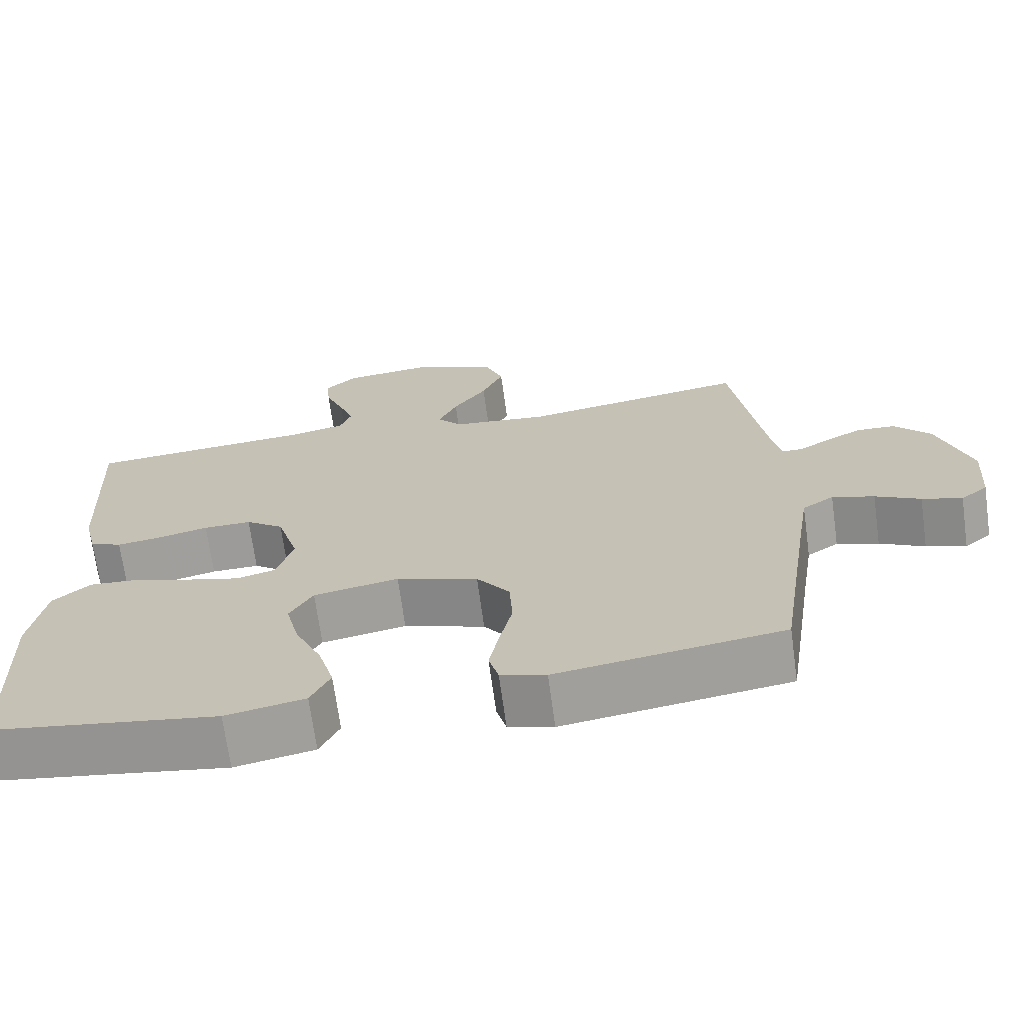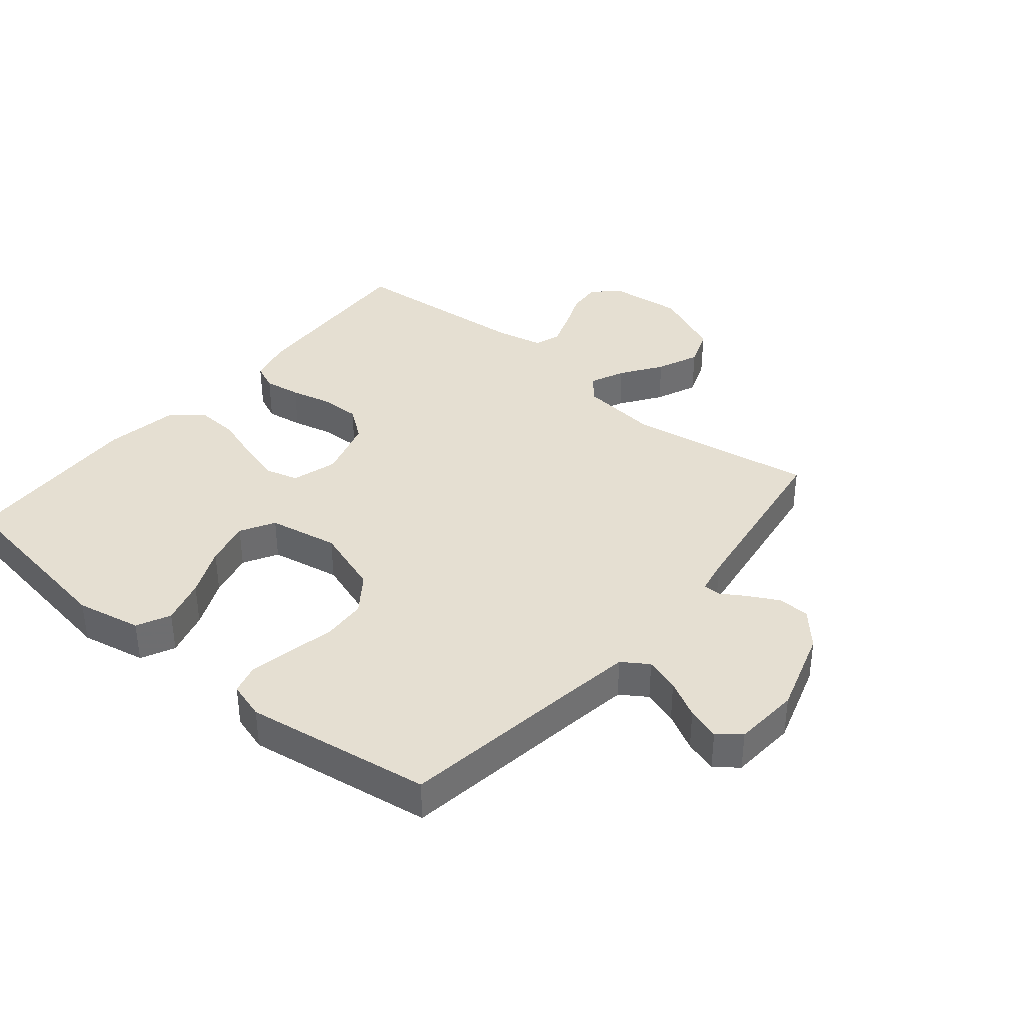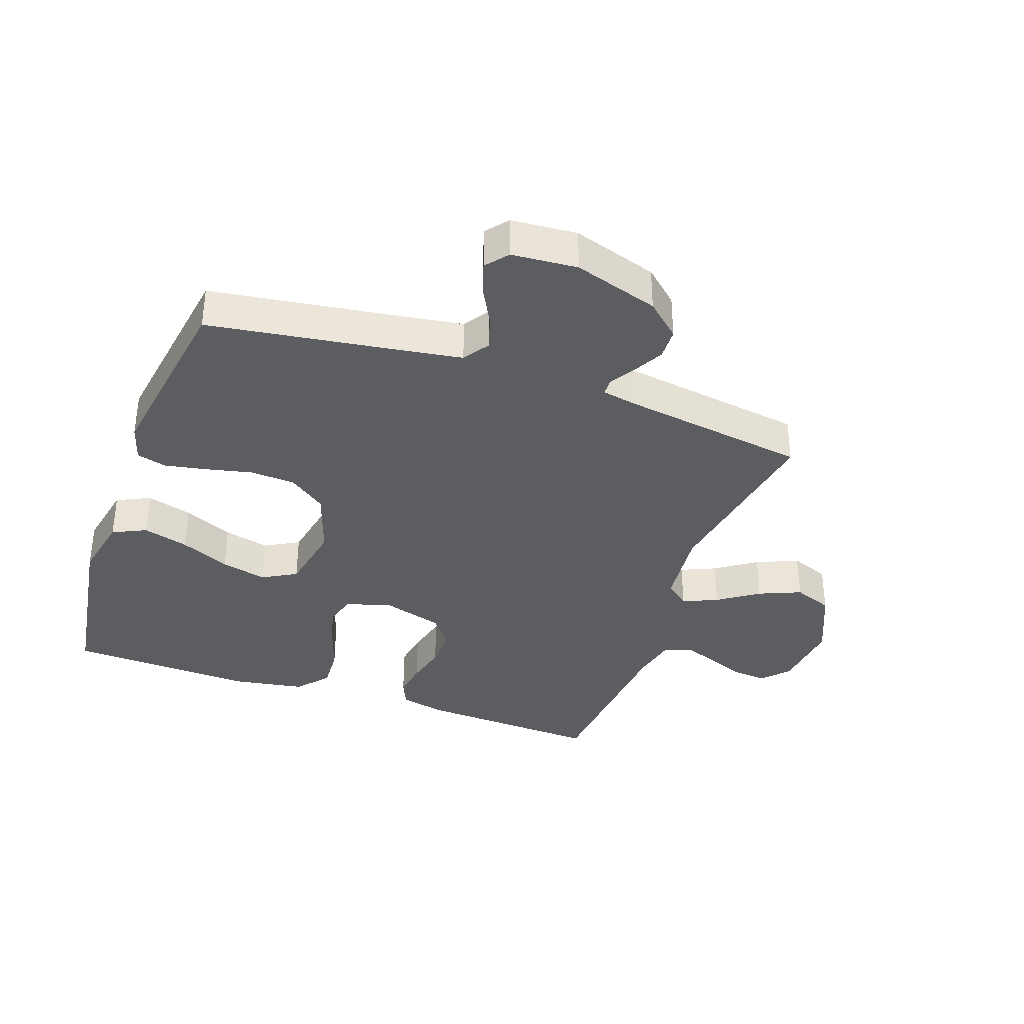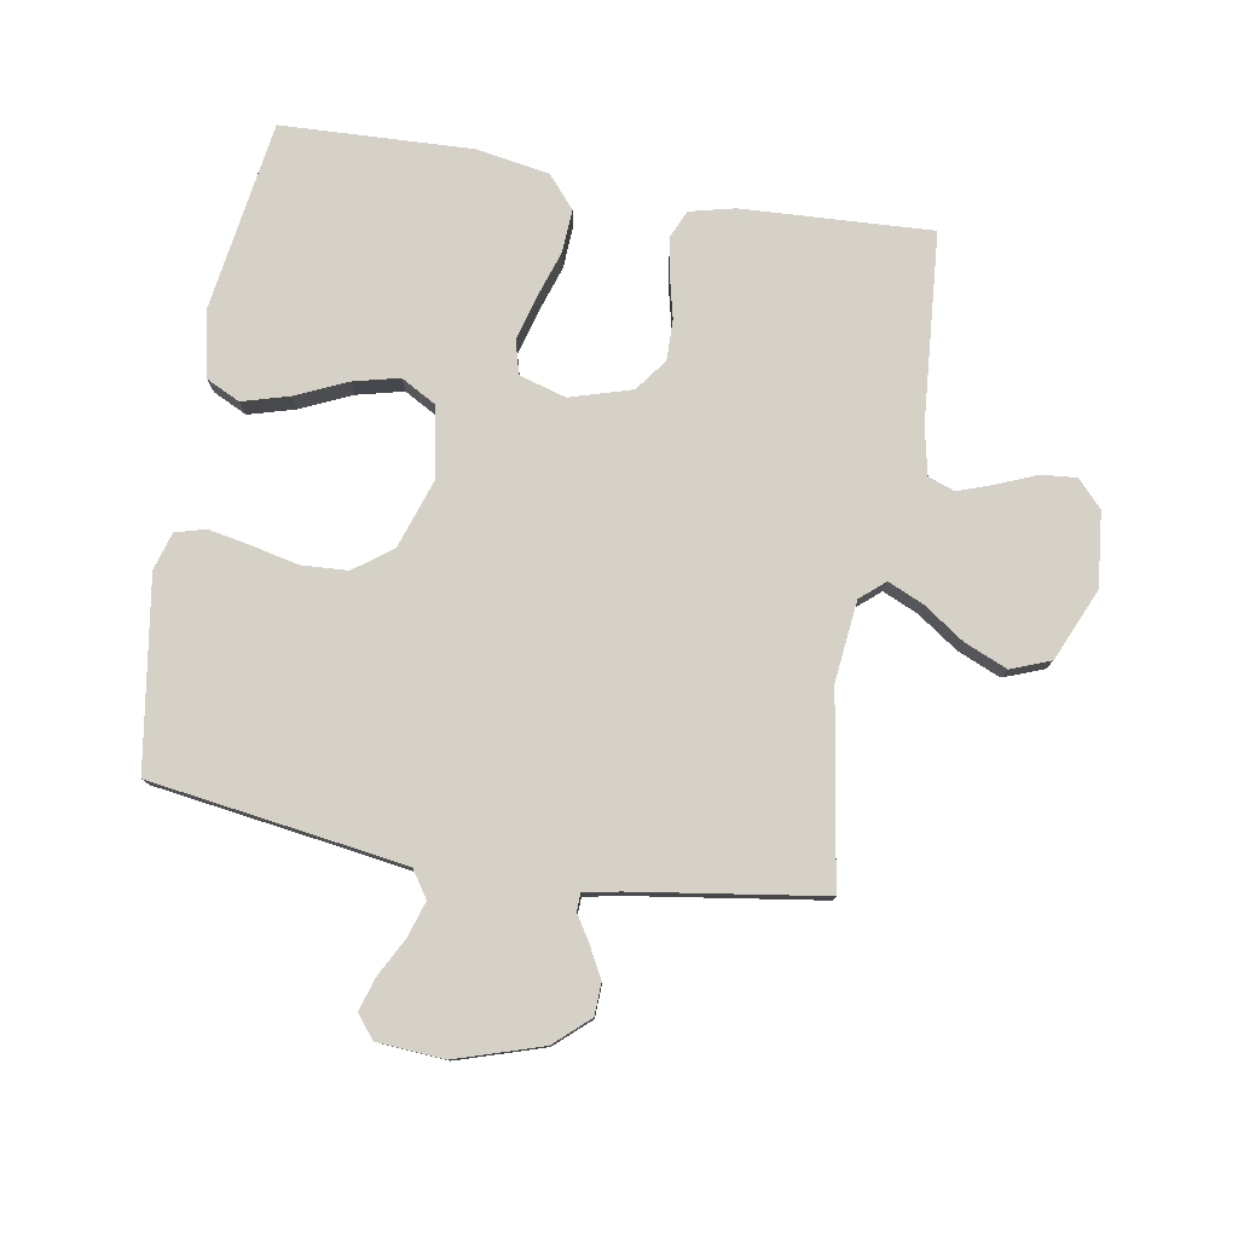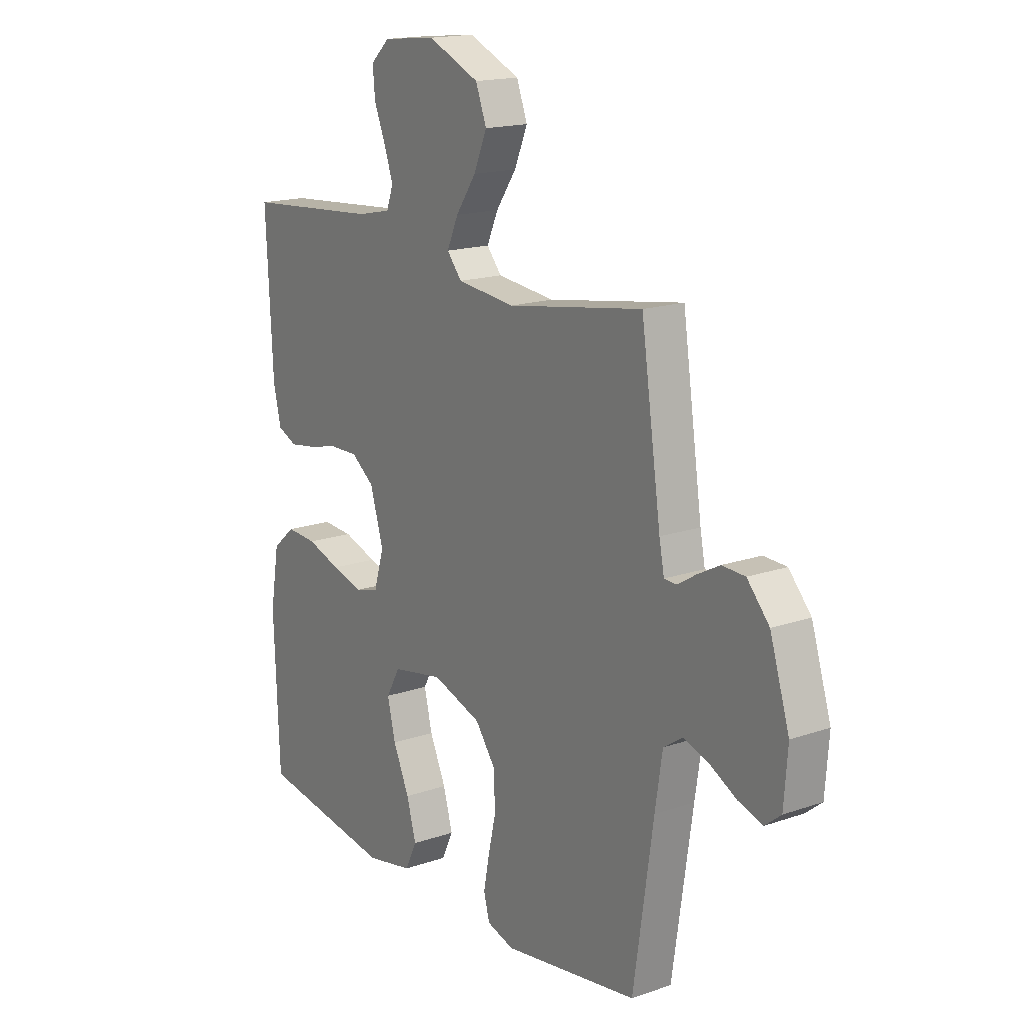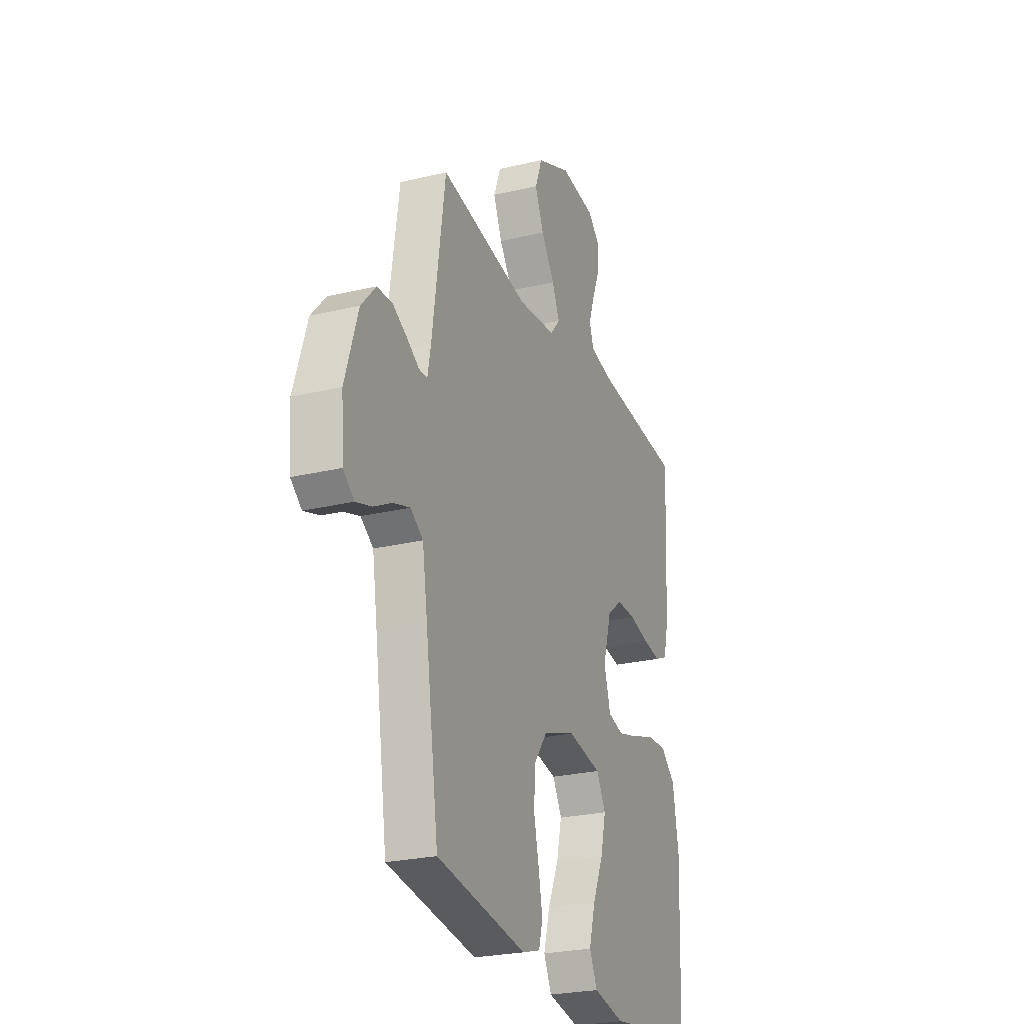
<metadata>
{"format":"obj","ext":"obj","renderer":"f3d","projection":"perspective","resolution":1024,"background":"white","views":[{"elev":-69.6,"azim":-172.2,"up":"+Z"},{"elev":37.5,"azim":-140.3,"up":"+Y"},{"elev":-35.9,"azim":-109.6,"up":"+Y"},{"elev":78.8,"azim":-80.4,"up":"+Y"},{"elev":16.8,"azim":-124.9,"up":"+Z"},{"elev":-25.3,"azim":-68.9,"up":"+Z"}]}
</metadata>
<code>
v 0.5 0.07 -0.5
v 0.2 0.07 -0.546
v 0.095 0.07 -0.525
v 0.069 0.07 -0.471
v 0.09 0.07 -0.397
v 0.126 0.07 -0.317
v 0.144 0.07 -0.243
v 0.113 0.07 -0.188
v 0 0.07 -0.167
v -0.109 0.07 -0.204
v -0.153 0.07 -0.264
v -0.157 0.07 -0.337
v -0.14 0.07 -0.412
v -0.127 0.07 -0.479
v -0.14 0.07 -0.527
v -0.2 0.07 -0.545
v -0.5 0.07 -0.5
v -0.544 0.07 -0.2
v -0.56 0.07 -0.096
v -0.602 0.07 -0.068
v -0.658 0.07 -0.086
v -0.718 0.07 -0.118
v -0.771 0.07 -0.135
v -0.807 0.07 -0.106
v -0.815 0.07 0
v -0.772 0.07 0.137
v -0.723 0.07 0.192
v -0.672 0.07 0.194
v -0.623 0.07 0.168
v -0.583 0.07 0.143
v -0.555 0.07 0.144
v -0.544 0.07 0.2
v -0.5 0.07 0.5
v -0.2 0.07 0.452
v -0.072 0.07 0.466
v -0.039 0.07 0.505
v -0.064 0.07 0.561
v -0.109 0.07 0.626
v -0.138 0.07 0.694
v -0.114 0.07 0.757
v 0 0.07 0.807
v 0.118 0.07 0.795
v 0.16 0.07 0.756
v 0.155 0.07 0.7
v 0.13 0.07 0.639
v 0.11 0.07 0.582
v 0.125 0.07 0.54
v 0.2 0.07 0.524
v 0.5 0.07 0.5
v 0.485 0.07 0.2
v 0.468 0.07 0.129
v 0.425 0.07 0.11
v 0.366 0.07 0.119
v 0.299 0.07 0.135
v 0.235 0.07 0.136
v 0.184 0.07 0.098
v 0.155 0.07 0
v 0.177 0.07 -0.074
v 0.229 0.07 -0.088
v 0.299 0.07 -0.069
v 0.374 0.07 -0.044
v 0.442 0.07 -0.04
v 0.492 0.07 -0.083
v 0.512 0.07 -0.2
v 0.5 0 -0.5
v 0.2 0 -0.546
v 0.095 0 -0.525
v 0.069 0 -0.471
v 0.09 0 -0.397
v 0.126 0 -0.317
v 0.144 0 -0.243
v 0.113 0 -0.188
v 0 0 -0.167
v -0.109 0 -0.204
v -0.153 0 -0.264
v -0.157 0 -0.337
v -0.14 0 -0.412
v -0.127 0 -0.479
v -0.14 0 -0.527
v -0.2 0 -0.545
v -0.5 0 -0.5
v -0.544 0 -0.2
v -0.56 0 -0.096
v -0.602 0 -0.068
v -0.658 0 -0.086
v -0.718 0 -0.118
v -0.771 0 -0.135
v -0.807 0 -0.106
v -0.815 0 0
v -0.772 0 0.137
v -0.723 0 0.192
v -0.672 0 0.194
v -0.623 0 0.168
v -0.583 0 0.143
v -0.555 0 0.144
v -0.544 0 0.2
v -0.5 0 0.5
v -0.2 0 0.452
v -0.072 0 0.466
v -0.039 0 0.505
v -0.064 0 0.561
v -0.109 0 0.626
v -0.138 0 0.694
v -0.114 0 0.757
v 0 0 0.807
v 0.118 0 0.795
v 0.16 0 0.756
v 0.155 0 0.7
v 0.13 0 0.639
v 0.11 0 0.582
v 0.125 0 0.54
v 0.2 0 0.524
v 0.5 0 0.5
v 0.485 0 0.2
v 0.468 0 0.129
v 0.425 0 0.11
v 0.366 0 0.119
v 0.299 0 0.135
v 0.235 0 0.136
v 0.184 0 0.098
v 0.155 0 0
v 0.177 0 -0.074
v 0.229 0 -0.088
v 0.299 0 -0.069
v 0.374 0 -0.044
v 0.442 0 -0.04
v 0.492 0 -0.083
v 0.512 0 -0.2
f 4 5 6
f 3 4 6
f 2 3 6
f 1 2 6
f 64 1 6
f 63 64 6
f 62 63 6
f 61 62 6
f 60 61 6
f 59 60 6 7
f 58 59 7 8
f 57 58 8 9
f 56 57 9 10
f 52 53 54
f 51 52 54
f 50 51 54
f 49 50 54
f 48 49 54
f 47 48 54 55
f 46 47 55 56
f 43 44 45
f 42 43 45
f 41 42 45
f 40 41 45
f 39 40 45
f 38 39 45
f 37 38 45
f 36 37 45 46
f 46 56 10
f 36 46 10
f 35 36 10
f 32 33 34
f 35 10 11
f 34 35 11
f 32 34 11
f 31 32 11
f 28 29 30
f 27 28 30
f 26 27 30
f 25 26 30
f 24 25 30
f 23 24 30
f 22 23 30
f 21 22 30
f 20 21 30 31
f 16 17 18
f 15 16 18
f 14 15 18
f 13 14 18
f 12 13 18
f 12 18 19
f 19 20 31
f 12 19 31
f 11 12 31
f 70 69 68
f 70 68 67
f 70 67 66
f 70 66 65
f 70 65 128
f 70 128 127
f 70 127 126
f 70 126 125
f 70 125 124
f 71 70 124 123
f 72 71 123 122
f 73 72 122 121
f 74 73 121 120
f 118 117 116
f 118 116 115
f 118 115 114
f 118 114 113
f 118 113 112
f 119 118 112 111
f 120 119 111 110
f 109 108 107
f 109 107 106
f 109 106 105
f 109 105 104
f 109 104 103
f 109 103 102
f 109 102 101
f 110 109 101 100
f 74 120 110
f 74 110 100
f 74 100 99
f 98 97 96
f 75 74 99
f 75 99 98
f 75 98 96
f 75 96 95
f 94 93 92
f 94 92 91
f 94 91 90
f 94 90 89
f 94 89 88
f 94 88 87
f 94 87 86
f 94 86 85
f 95 94 85 84
f 82 81 80
f 82 80 79
f 82 79 78
f 82 78 77
f 82 77 76
f 83 82 76
f 95 84 83
f 95 83 76
f 95 76 75
f 1 65 66 2
f 2 66 67 3
f 3 67 68 4
f 4 68 69 5
f 5 69 70 6
f 6 70 71 7
f 7 71 72 8
f 8 72 73 9
f 9 73 74 10
f 10 74 75 11
f 11 75 76 12
f 12 76 77 13
f 13 77 78 14
f 14 78 79 15
f 15 79 80 16
f 16 80 81 17
f 17 81 82 18
f 18 82 83 19
f 19 83 84 20
f 20 84 85 21
f 21 85 86 22
f 22 86 87 23
f 23 87 88 24
f 24 88 89 25
f 25 89 90 26
f 26 90 91 27
f 27 91 92 28
f 28 92 93 29
f 29 93 94 30
f 30 94 95 31
f 31 95 96 32
f 32 96 97 33
f 33 97 98 34
f 34 98 99 35
f 35 99 100 36
f 36 100 101 37
f 37 101 102 38
f 38 102 103 39
f 39 103 104 40
f 40 104 105 41
f 41 105 106 42
f 42 106 107 43
f 43 107 108 44
f 44 108 109 45
f 45 109 110 46
f 46 110 111 47
f 47 111 112 48
f 48 112 113 49
f 49 113 114 50
f 50 114 115 51
f 51 115 116 52
f 52 116 117 53
f 53 117 118 54
f 54 118 119 55
f 55 119 120 56
f 56 120 121 57
f 57 121 122 58
f 58 122 123 59
f 59 123 124 60
f 60 124 125 61
f 61 125 126 62
f 62 126 127 63
f 63 127 128 64
f 64 128 65 1

</code>
